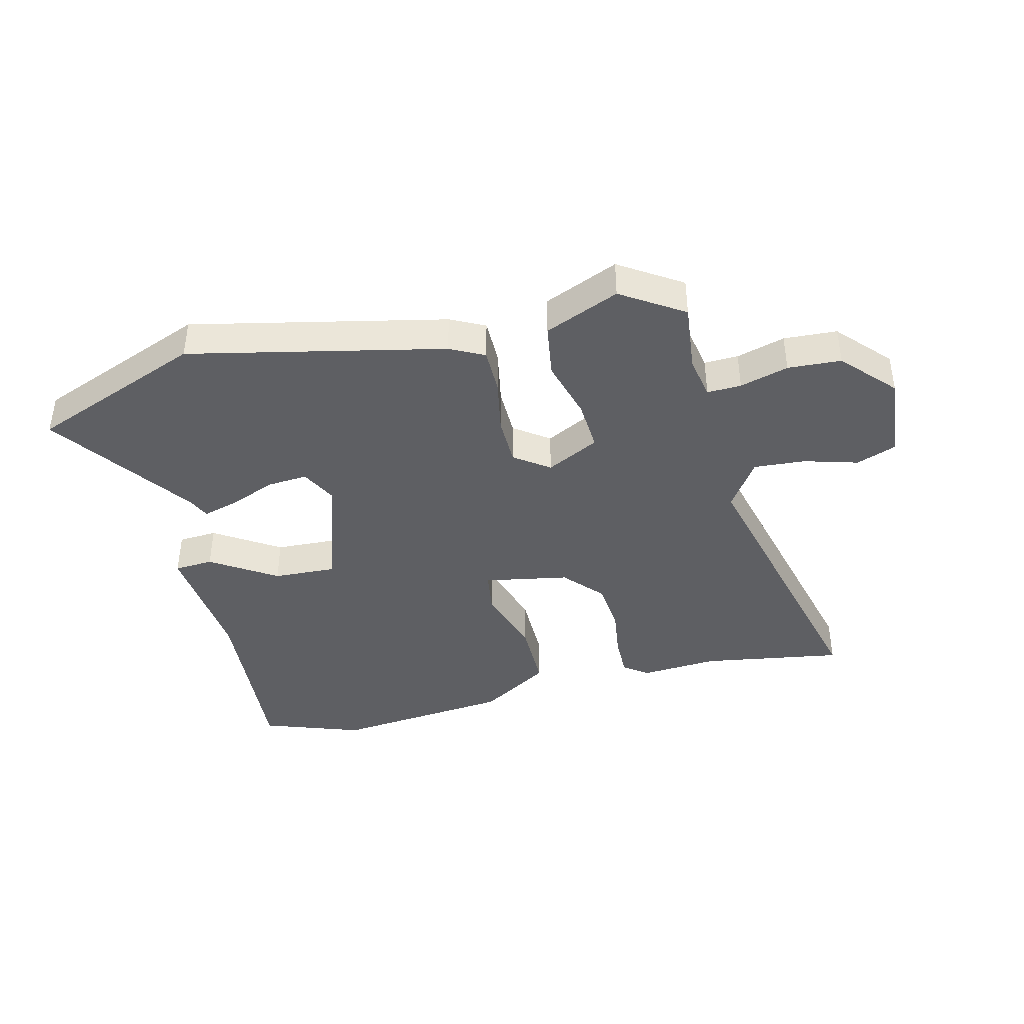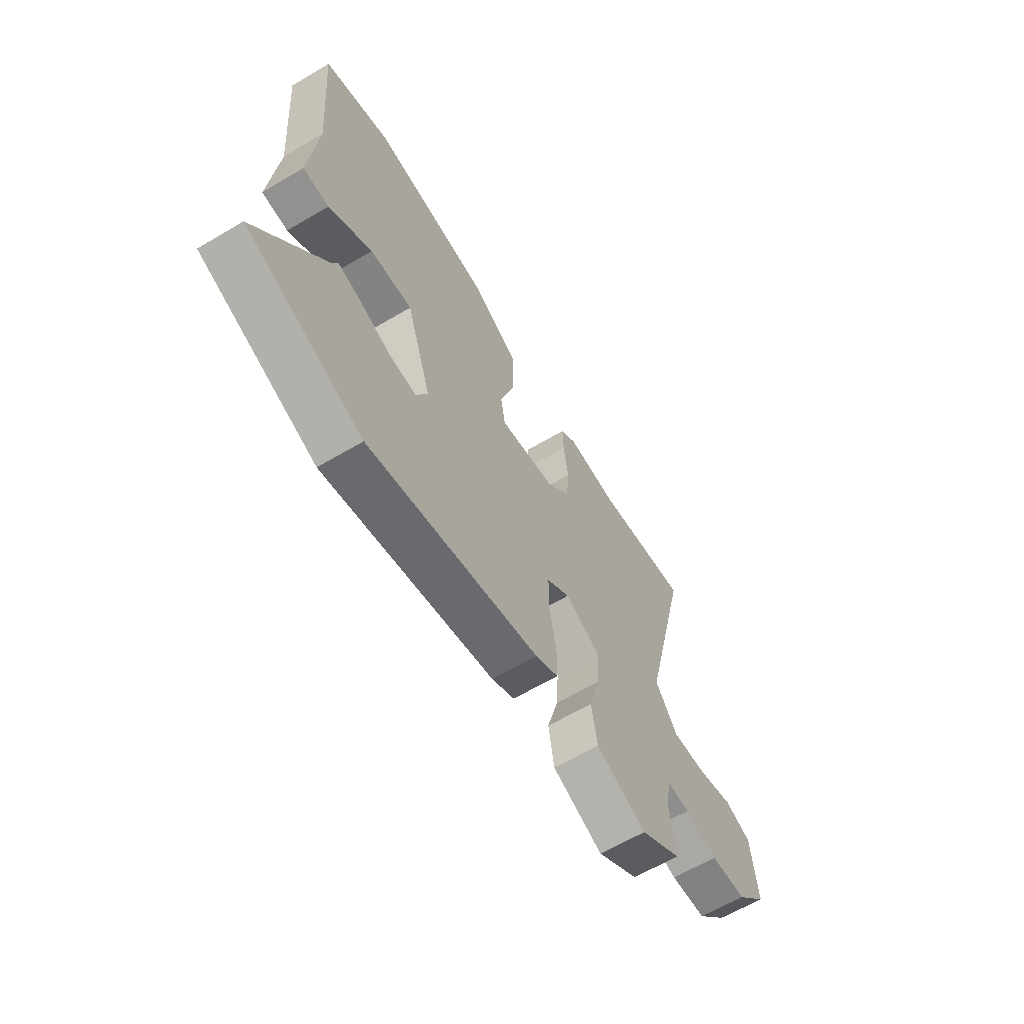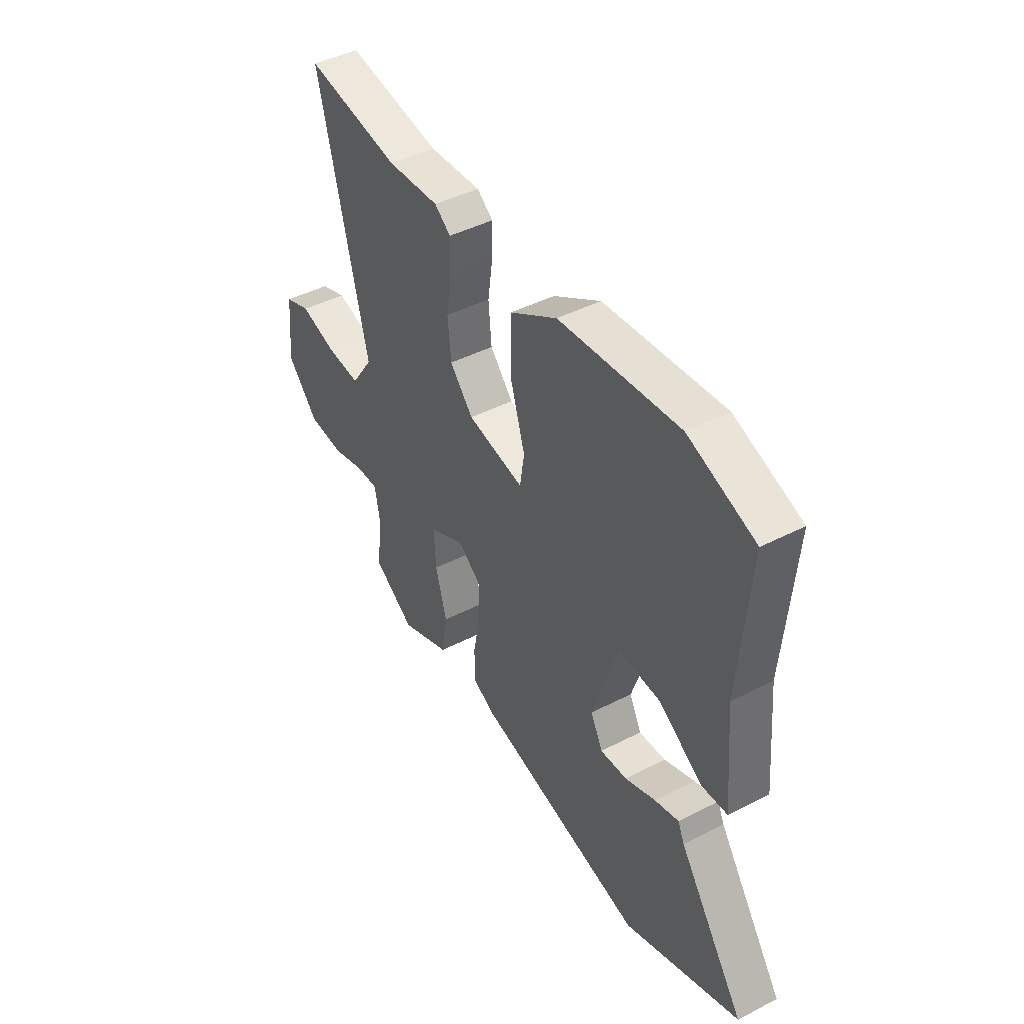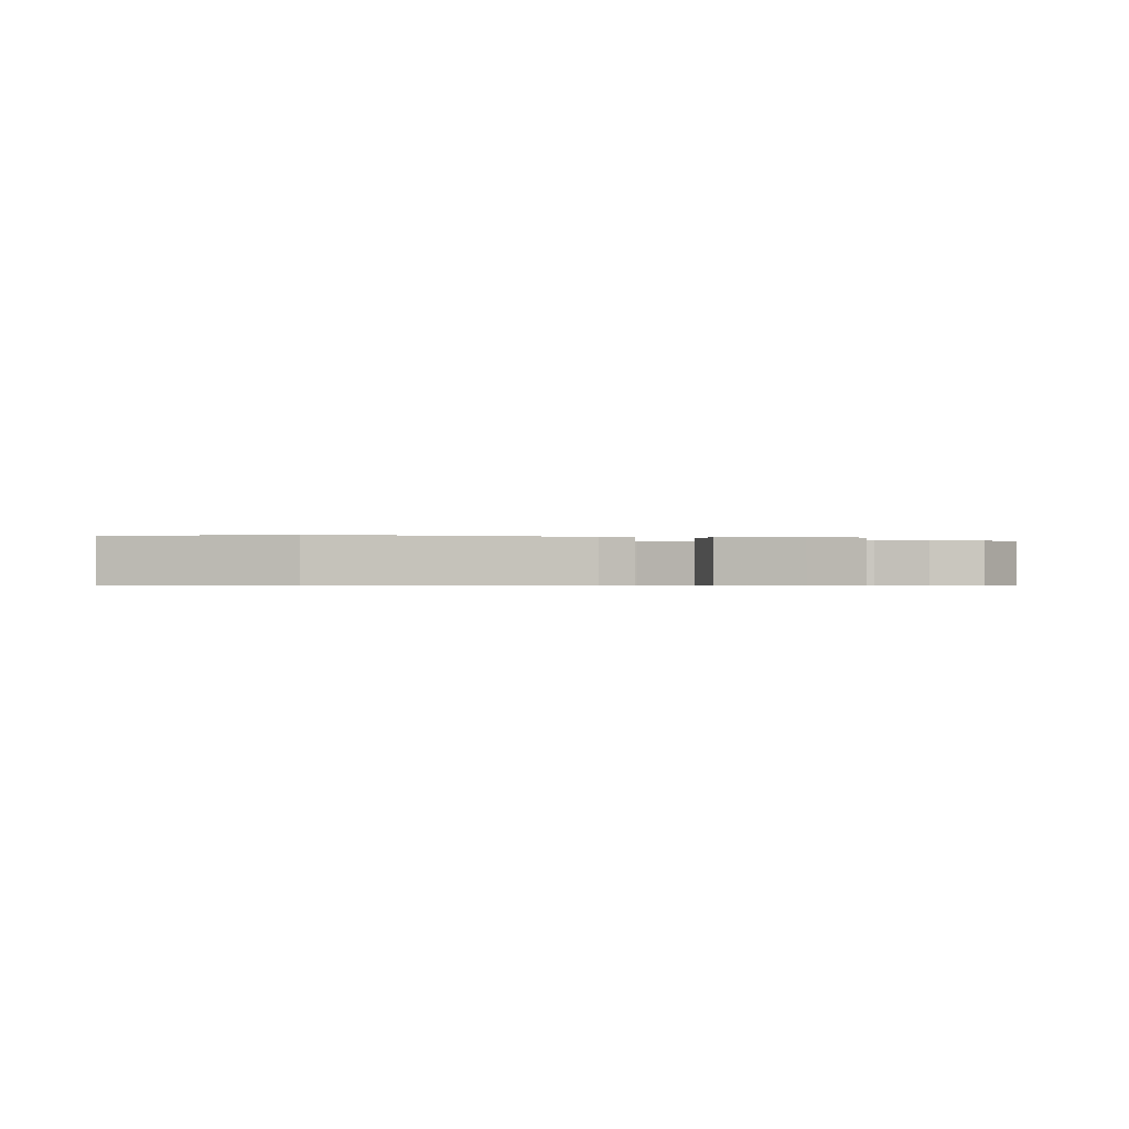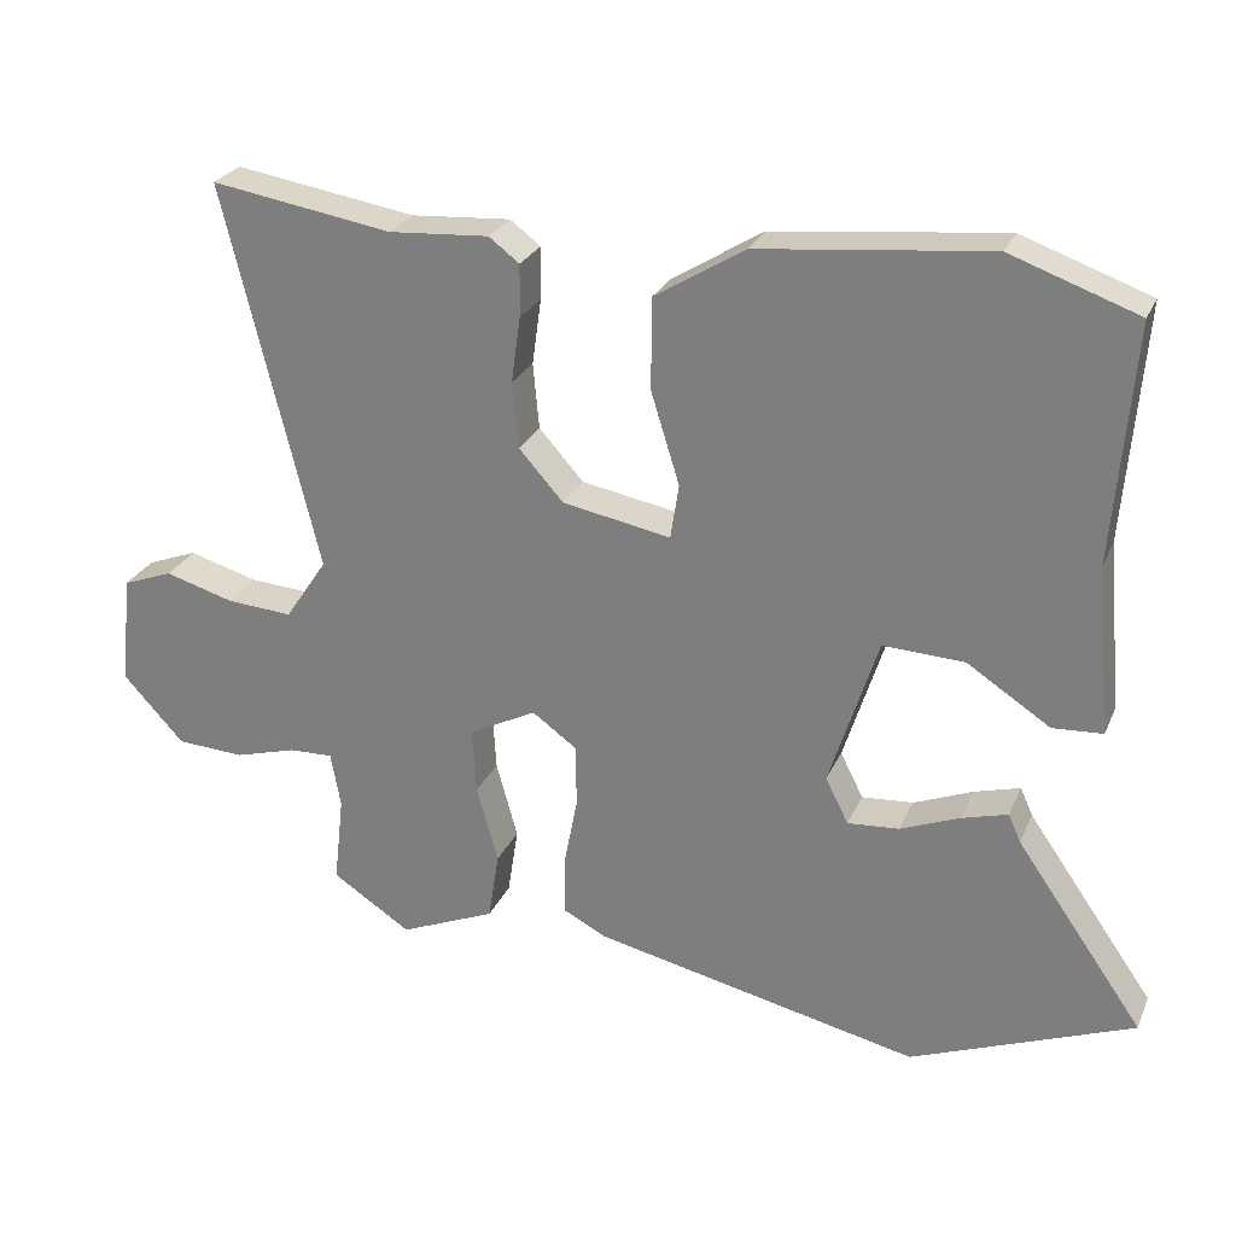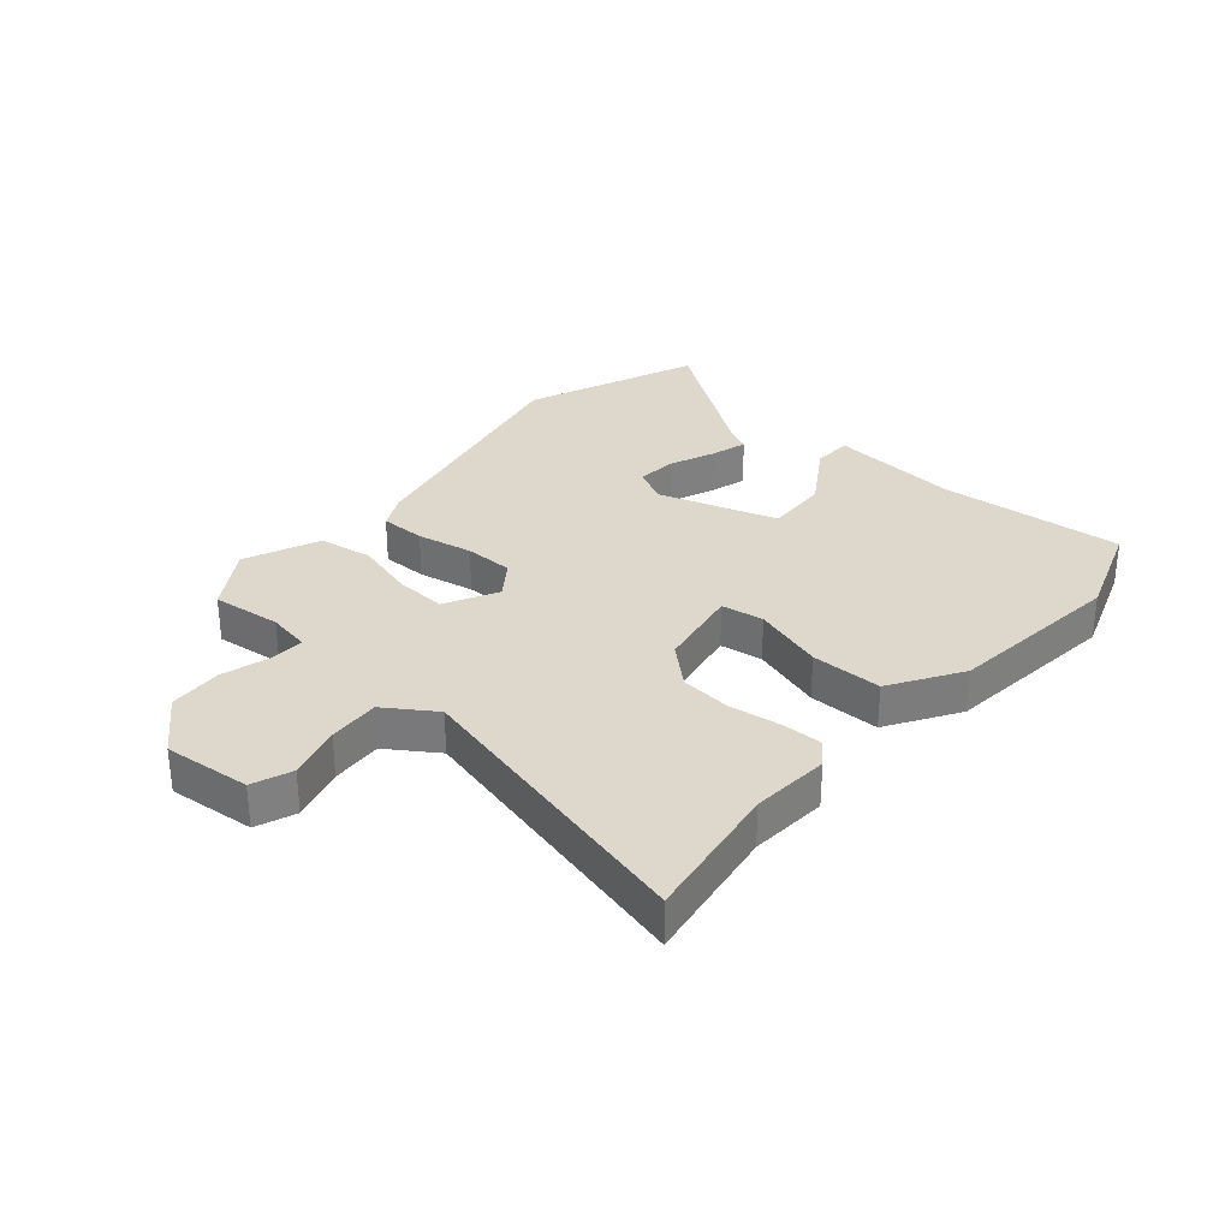
<metadata>
{"format":"obj","ext":"obj","renderer":"f3d","projection":"perspective","resolution":1024,"background":"white","views":[{"elev":-40.9,"azim":-166.1,"up":"+Y"},{"elev":-63.3,"azim":120.9,"up":"+Z"},{"elev":44.4,"azim":59.0,"up":"+Z"},{"elev":-0.6,"azim":174.6,"up":"+Y"},{"elev":26.1,"azim":19.9,"up":"+Z"},{"elev":31.1,"azim":-49.1,"up":"+Y"}]}
</metadata>
<code>
v -0.604 0.07 0.517
v -0.368 0.07 0.479
v -0.238 0.07 0.488
v -0.198 0.07 0.458
v -0.199 0.07 0.39
v -0.211 0.07 0.304
v -0.203 0.07 0.218
v -0.145 0.07 0.153
v -0.004 0.07 0.127
v 0.007 0.07 0.198
v -0.03 0.07 0.317
v -0.03 0.07 0.436
v 0.088 0.07 0.509
v 0.387 0.07 0.54
v 0.553 0.07 0.481
v 0.528 0.07 0.172
v 0.548 0.07 -0.046
v 0.483 0.07 -0.05
v 0.375 0.07 0.02
v 0.269 0.07 0.025
v 0.206 0.07 -0.173
v 0.236 0.07 -0.232
v 0.303 0.07 -0.227
v 0.38 0.07 -0.196
v 0.44 0.07 -0.179
v 0.456 0.07 -0.215
v 0.622 0.07 -0.452
v 0.333 0.07 -0.566
v -0.091 0.07 -0.473
v -0.148 0.07 -0.444
v -0.148 0.07 -0.368
v -0.13 0.07 -0.275
v -0.131 0.07 -0.193
v -0.189 0.07 -0.151
v -0.277 0.07 -0.196
v -0.272 0.07 -0.282
v -0.244 0.07 -0.383
v -0.258 0.07 -0.473
v -0.383 0.07 -0.526
v -0.486 0.07 -0.459
v -0.473 0.07 -0.343
v -0.486 0.07 -0.271
v -0.543 0.07 -0.273
v -0.624 0.07 -0.296
v -0.713 0.07 -0.291
v -0.792 0.07 -0.205
v -0.778 0.07 -0.06
v -0.712 0.07 -0.035
v -0.622 0.07 -0.061
v -0.536 0.07 -0.067
v -0.481 0.07 0.015
v -0.604 0 0.517
v -0.368 0 0.479
v -0.238 0 0.488
v -0.198 0 0.458
v -0.199 0 0.39
v -0.211 0 0.304
v -0.203 0 0.218
v -0.145 0 0.153
v -0.004 0 0.127
v 0.007 0 0.198
v -0.03 0 0.317
v -0.03 0 0.436
v 0.088 0 0.509
v 0.387 0 0.54
v 0.553 0 0.481
v 0.528 0 0.172
v 0.548 0 -0.046
v 0.483 0 -0.05
v 0.375 0 0.02
v 0.269 0 0.025
v 0.206 0 -0.173
v 0.236 0 -0.232
v 0.303 0 -0.227
v 0.38 0 -0.196
v 0.44 0 -0.179
v 0.456 0 -0.215
v 0.622 0 -0.452
v 0.333 0 -0.566
v -0.091 0 -0.473
v -0.148 0 -0.444
v -0.148 0 -0.368
v -0.13 0 -0.275
v -0.131 0 -0.193
v -0.189 0 -0.151
v -0.277 0 -0.196
v -0.272 0 -0.282
v -0.244 0 -0.383
v -0.258 0 -0.473
v -0.383 0 -0.526
v -0.486 0 -0.459
v -0.473 0 -0.343
v -0.486 0 -0.271
v -0.543 0 -0.273
v -0.624 0 -0.296
v -0.713 0 -0.291
v -0.792 0 -0.205
v -0.778 0 -0.06
v -0.712 0 -0.035
v -0.622 0 -0.061
v -0.536 0 -0.067
v -0.481 0 0.015
f 47 48 49
f 46 47 49
f 45 46 49
f 44 45 49
f 43 44 49
f 42 43 49 50
f 39 40 41
f 38 39 41
f 37 38 41
f 36 37 41
f 35 36 41 42
f 42 50 51
f 35 42 51
f 34 35 51
f 30 31 32
f 29 30 32
f 28 29 32
f 27 28 32
f 26 27 32
f 23 24 25 26
f 23 26 32
f 22 23 32
f 21 22 32 33
f 16 17 18 19
f 16 19 20
f 15 16 20
f 14 15 20
f 13 14 20
f 12 13 20
f 11 12 20
f 10 11 20
f 9 10 20 21
f 4 5 6
f 3 4 6
f 2 3 6
f 2 6 7
f 1 2 7
f 51 1 7
f 34 51 7
f 21 33 34
f 9 21 34
f 8 9 34
f 7 8 34
f 100 99 98
f 100 98 97
f 100 97 96
f 100 96 95
f 100 95 94
f 101 100 94 93
f 92 91 90
f 92 90 89
f 92 89 88
f 92 88 87
f 93 92 87 86
f 102 101 93
f 102 93 86
f 102 86 85
f 83 82 81
f 83 81 80
f 83 80 79
f 83 79 78
f 83 78 77
f 77 76 75 74
f 83 77 74
f 83 74 73
f 84 83 73 72
f 70 69 68 67
f 71 70 67
f 71 67 66
f 71 66 65
f 71 65 64
f 71 64 63
f 71 63 62
f 71 62 61
f 72 71 61 60
f 57 56 55
f 57 55 54
f 57 54 53
f 58 57 53
f 58 53 52
f 58 52 102
f 58 102 85
f 85 84 72
f 85 72 60
f 85 60 59
f 85 59 58
f 1 52 53 2
f 2 53 54 3
f 3 54 55 4
f 4 55 56 5
f 5 56 57 6
f 6 57 58 7
f 7 58 59 8
f 8 59 60 9
f 9 60 61 10
f 10 61 62 11
f 11 62 63 12
f 12 63 64 13
f 13 64 65 14
f 14 65 66 15
f 15 66 67 16
f 16 67 68 17
f 17 68 69 18
f 18 69 70 19
f 19 70 71 20
f 20 71 72 21
f 21 72 73 22
f 22 73 74 23
f 23 74 75 24
f 24 75 76 25
f 25 76 77 26
f 26 77 78 27
f 27 78 79 28
f 28 79 80 29
f 29 80 81 30
f 30 81 82 31
f 31 82 83 32
f 32 83 84 33
f 33 84 85 34
f 34 85 86 35
f 35 86 87 36
f 36 87 88 37
f 37 88 89 38
f 38 89 90 39
f 39 90 91 40
f 40 91 92 41
f 41 92 93 42
f 42 93 94 43
f 43 94 95 44
f 44 95 96 45
f 45 96 97 46
f 46 97 98 47
f 47 98 99 48
f 48 99 100 49
f 49 100 101 50
f 50 101 102 51
f 51 102 52 1

</code>
